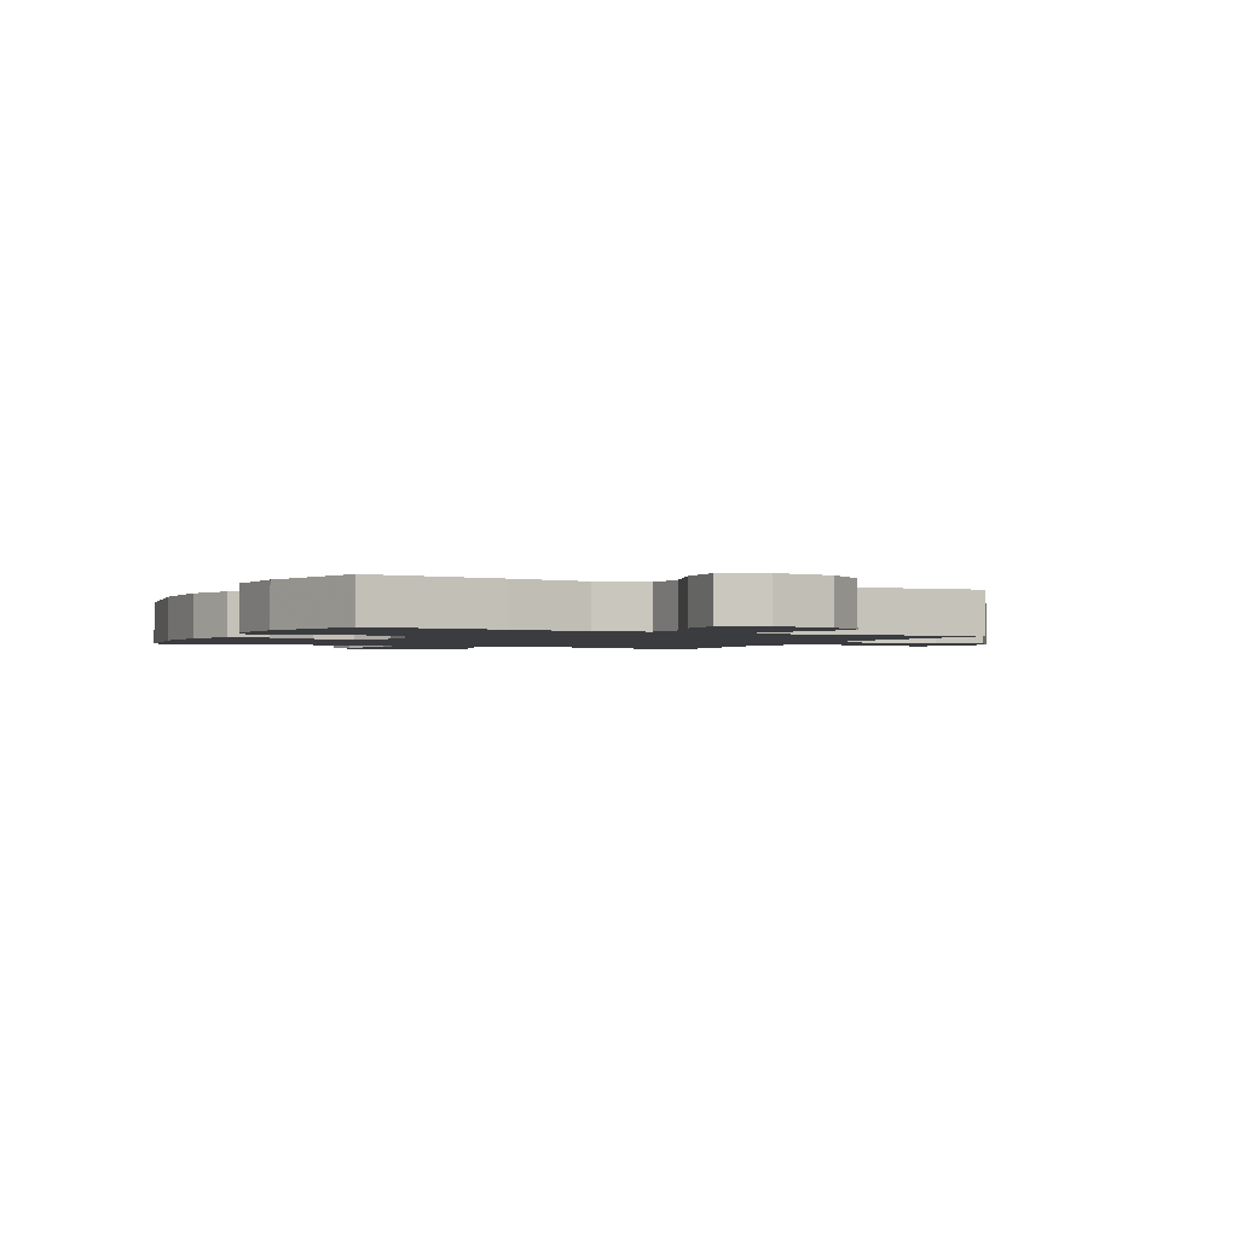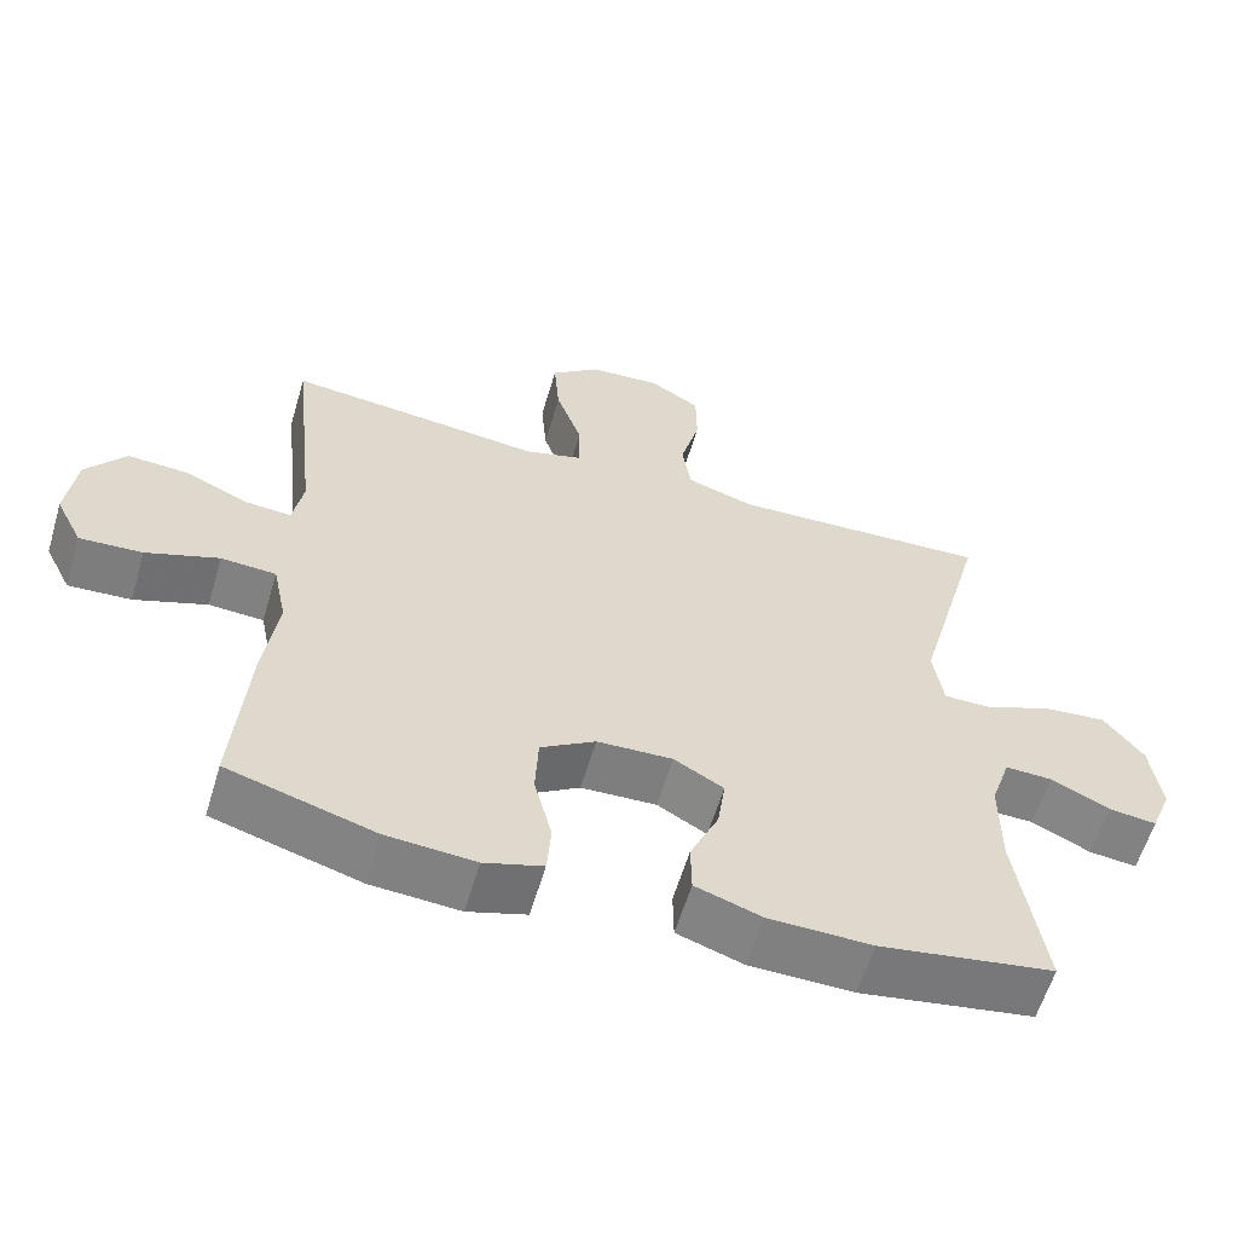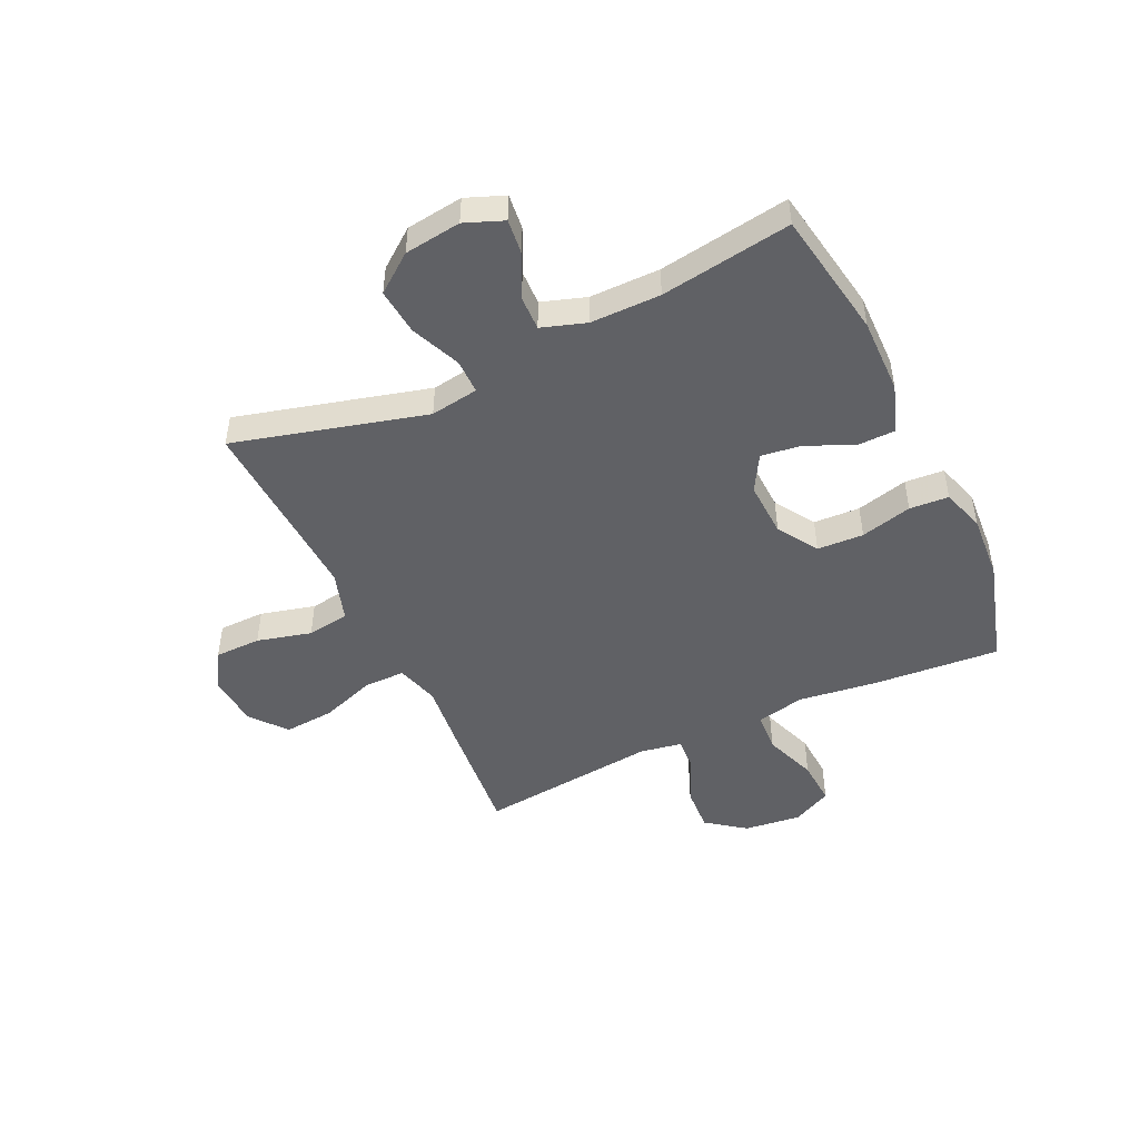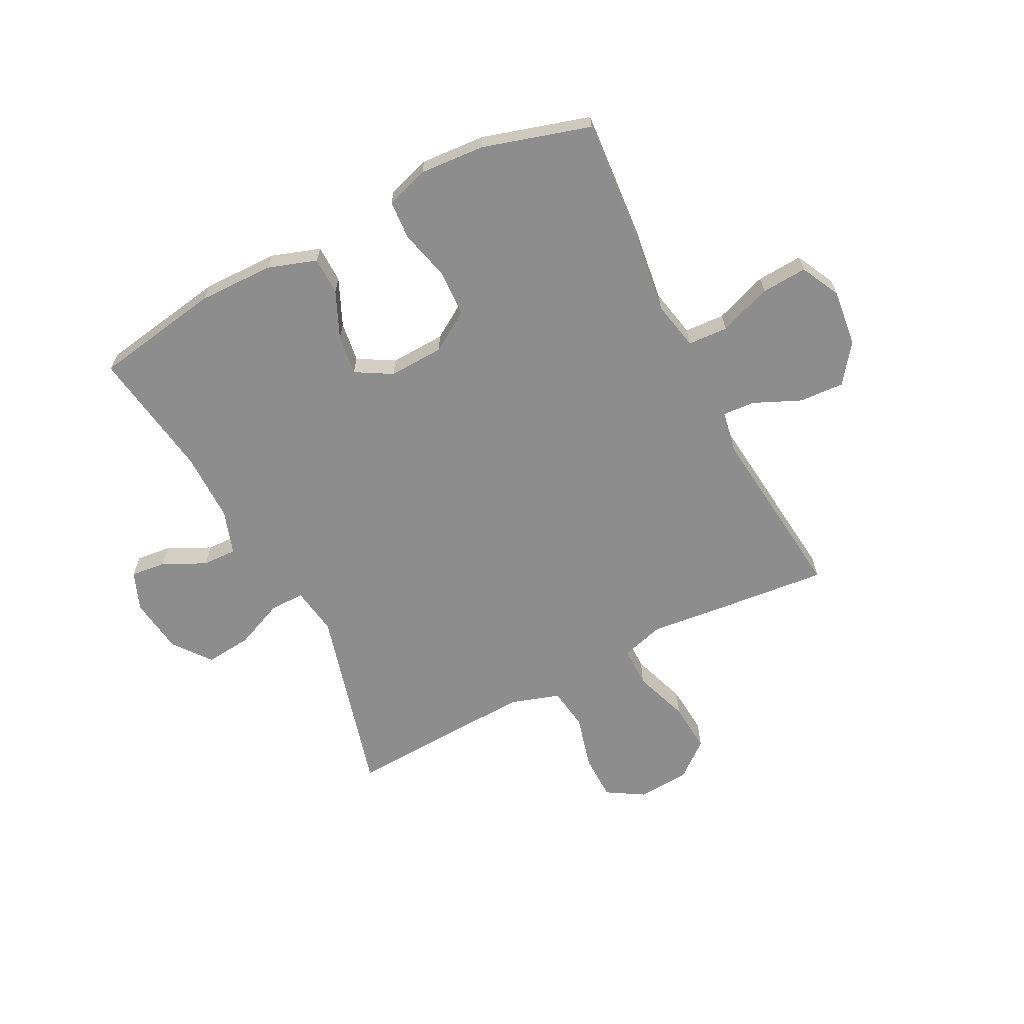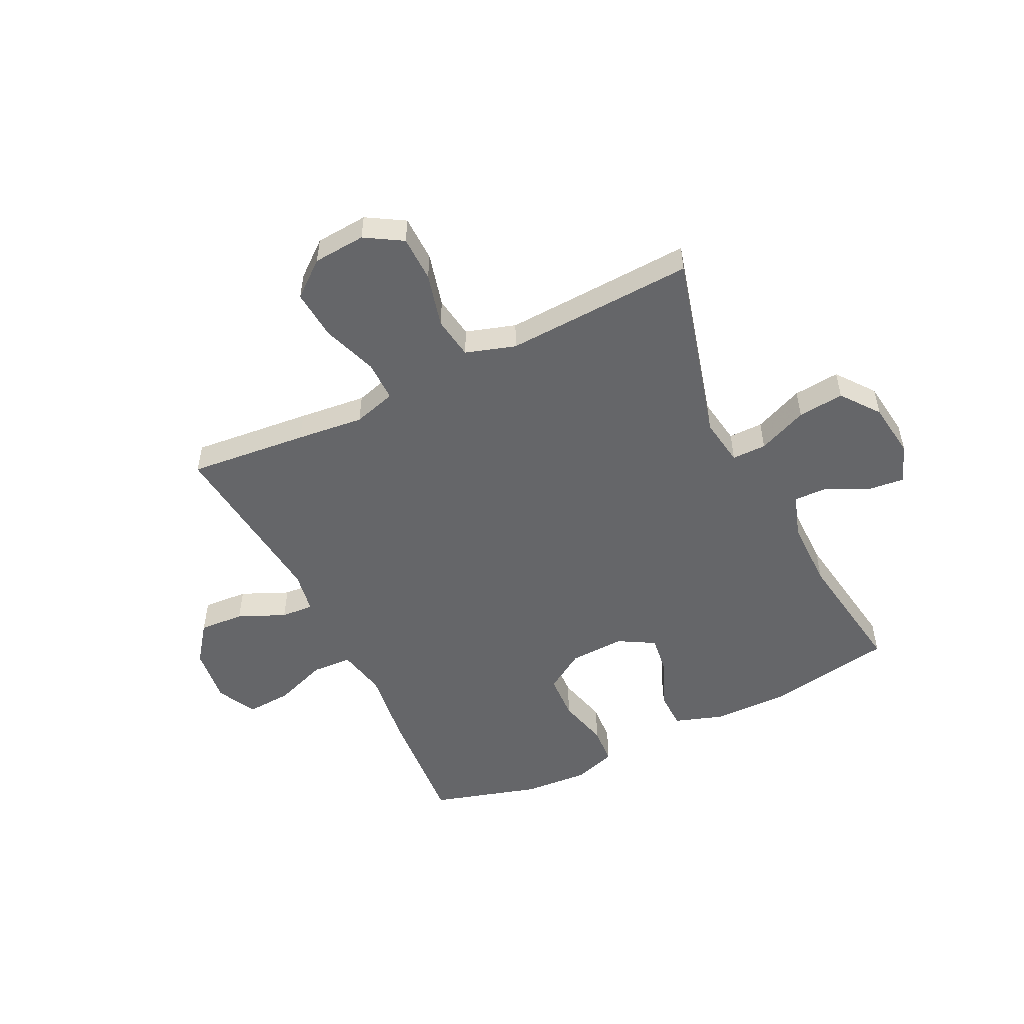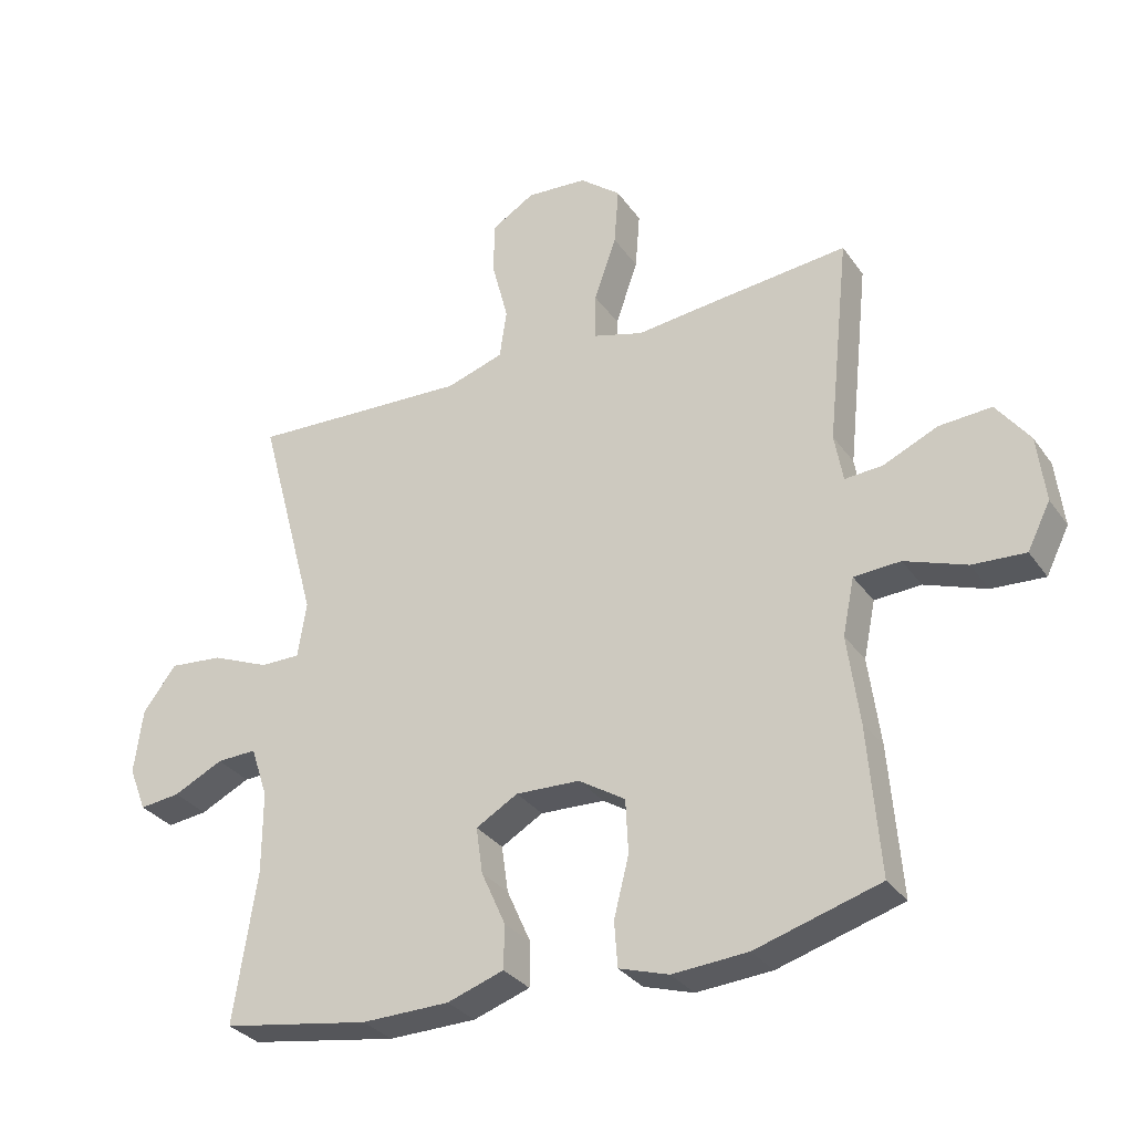
<metadata>
{"format":"obj","ext":"obj","renderer":"f3d","projection":"perspective","resolution":1024,"background":"white","views":[{"elev":-2.0,"azim":-116.0,"up":"+Y"},{"elev":-59.9,"azim":-16.6,"up":"+Z"},{"elev":-47.9,"azim":115.3,"up":"+Y"},{"elev":-64.7,"azim":-152.8,"up":"+Y"},{"elev":-51.9,"azim":26.2,"up":"+Y"},{"elev":-31.4,"azim":-150.9,"up":"+Z"}]}
</metadata>
<code>
v -0.5 0.07 -0.5
v -0.482 0.07 -0.273
v -0.464 0.07 -0.138
v -0.482 0.07 -0.051
v -0.553 0.07 -0.047
v -0.647 0.07 -0.081
v -0.728 0.07 -0.086
v -0.763 0.07 -0.016
v -0.751 0.07 0.085
v -0.7 0.07 0.153
v -0.62 0.07 0.148
v -0.537 0.07 0.111
v -0.479 0.07 0.107
v -0.466 0.07 0.181
v -0.5 0.07 0.5
v -0.288 0.07 0.479
v -0.169 0.07 0.466
v -0.093 0.07 0.488
v -0.093 0.07 0.56
v -0.127 0.07 0.658
v -0.134 0.07 0.747
v -0.071 0.07 0.798
v 0.022 0.07 0.805
v 0.088 0.07 0.765
v 0.089 0.07 0.683
v 0.064 0.07 0.587
v 0.075 0.07 0.512
v 0.163 0.07 0.484
v 0.293 0.07 0.49
v 0.5 0.07 0.5
v 0.409 0.07 0.162
v 0.422 0.07 0.077
v 0.483 0.07 0.077
v 0.571 0.07 0.114
v 0.653 0.07 0.122
v 0.704 0.07 0.055
v 0.717 0.07 -0.045
v 0.69 0.07 -0.113
v 0.628 0.07 -0.106
v 0.552 0.07 -0.069
v 0.491 0.07 -0.067
v 0.465 0.07 -0.145
v 0.465 0.07 -0.269
v 0.5 0.07 -0.5
v 0.274 0.07 -0.538
v 0.14 0.07 -0.536
v 0.054 0.07 -0.507
v 0.053 0.07 -0.44
v 0.09 0.07 -0.357
v 0.1 0.07 -0.286
v 0.036 0.07 -0.249
v -0.062 0.07 -0.253
v -0.133 0.07 -0.298
v -0.137 0.07 -0.38
v -0.114 0.07 -0.471
v -0.119 0.07 -0.54
v -0.195 0.07 -0.564
v -0.31 0.07 -0.556
v -0.5 0 -0.5
v -0.482 0 -0.273
v -0.464 0 -0.138
v -0.482 0 -0.051
v -0.553 0 -0.047
v -0.647 0 -0.081
v -0.728 0 -0.086
v -0.763 0 -0.016
v -0.751 0 0.085
v -0.7 0 0.153
v -0.62 0 0.148
v -0.537 0 0.111
v -0.479 0 0.107
v -0.466 0 0.181
v -0.5 0 0.5
v -0.288 0 0.479
v -0.169 0 0.466
v -0.093 0 0.488
v -0.093 0 0.56
v -0.127 0 0.658
v -0.134 0 0.747
v -0.071 0 0.798
v 0.022 0 0.805
v 0.088 0 0.765
v 0.089 0 0.683
v 0.064 0 0.587
v 0.075 0 0.512
v 0.163 0 0.484
v 0.293 0 0.49
v 0.5 0 0.5
v 0.409 0 0.162
v 0.422 0 0.077
v 0.483 0 0.077
v 0.571 0 0.114
v 0.653 0 0.122
v 0.704 0 0.055
v 0.717 0 -0.045
v 0.69 0 -0.113
v 0.628 0 -0.106
v 0.552 0 -0.069
v 0.491 0 -0.067
v 0.465 0 -0.145
v 0.465 0 -0.269
v 0.5 0 -0.5
v 0.274 0 -0.538
v 0.14 0 -0.536
v 0.054 0 -0.507
v 0.053 0 -0.44
v 0.09 0 -0.357
v 0.1 0 -0.286
v 0.036 0 -0.249
v -0.062 0 -0.253
v -0.133 0 -0.298
v -0.137 0 -0.38
v -0.114 0 -0.471
v -0.119 0 -0.54
v -0.195 0 -0.564
v -0.31 0 -0.556
f 1 2 3
f 58 1 3
f 57 58 3
f 56 57 3
f 55 56 3
f 54 55 3
f 53 54 3 4
f 52 53 4
f 51 52 4
f 47 48 49
f 46 47 49
f 45 46 49
f 44 45 49
f 43 44 49
f 42 43 49 50
f 41 42 50 51
f 38 39 40
f 37 38 40
f 36 37 40
f 35 36 40
f 34 35 40
f 33 34 40
f 32 33 40 41
f 29 30 31
f 28 29 31 32
f 41 51 4
f 32 41 4
f 28 32 4
f 27 28 4
f 24 25 26
f 23 24 26
f 22 23 26
f 21 22 26
f 20 21 26
f 19 20 26
f 14 15 16 17
f 13 14 17 18
f 10 11 12
f 9 10 12
f 8 9 12
f 7 8 12
f 6 7 12
f 5 6 12
f 5 12 13
f 4 5 13 18
f 18 19 26 27
f 4 18 27
f 61 60 59
f 61 59 116
f 61 116 115
f 61 115 114
f 61 114 113
f 61 113 112
f 62 61 112 111
f 62 111 110
f 62 110 109
f 107 106 105
f 107 105 104
f 107 104 103
f 107 103 102
f 107 102 101
f 108 107 101 100
f 109 108 100 99
f 98 97 96
f 98 96 95
f 98 95 94
f 98 94 93
f 98 93 92
f 98 92 91
f 99 98 91 90
f 89 88 87
f 90 89 87 86
f 62 109 99
f 62 99 90
f 62 90 86
f 62 86 85
f 84 83 82
f 84 82 81
f 84 81 80
f 84 80 79
f 84 79 78
f 84 78 77
f 75 74 73 72
f 76 75 72 71
f 70 69 68
f 70 68 67
f 70 67 66
f 70 66 65
f 70 65 64
f 70 64 63
f 71 70 63
f 76 71 63 62
f 85 84 77 76
f 85 76 62
f 1 59 60 2
f 2 60 61 3
f 3 61 62 4
f 4 62 63 5
f 5 63 64 6
f 6 64 65 7
f 7 65 66 8
f 8 66 67 9
f 9 67 68 10
f 10 68 69 11
f 11 69 70 12
f 12 70 71 13
f 13 71 72 14
f 14 72 73 15
f 15 73 74 16
f 16 74 75 17
f 17 75 76 18
f 18 76 77 19
f 19 77 78 20
f 20 78 79 21
f 21 79 80 22
f 22 80 81 23
f 23 81 82 24
f 24 82 83 25
f 25 83 84 26
f 26 84 85 27
f 27 85 86 28
f 28 86 87 29
f 29 87 88 30
f 30 88 89 31
f 31 89 90 32
f 32 90 91 33
f 33 91 92 34
f 34 92 93 35
f 35 93 94 36
f 36 94 95 37
f 37 95 96 38
f 38 96 97 39
f 39 97 98 40
f 40 98 99 41
f 41 99 100 42
f 42 100 101 43
f 43 101 102 44
f 44 102 103 45
f 45 103 104 46
f 46 104 105 47
f 47 105 106 48
f 48 106 107 49
f 49 107 108 50
f 50 108 109 51
f 51 109 110 52
f 52 110 111 53
f 53 111 112 54
f 54 112 113 55
f 55 113 114 56
f 56 114 115 57
f 57 115 116 58
f 58 116 59 1

</code>
